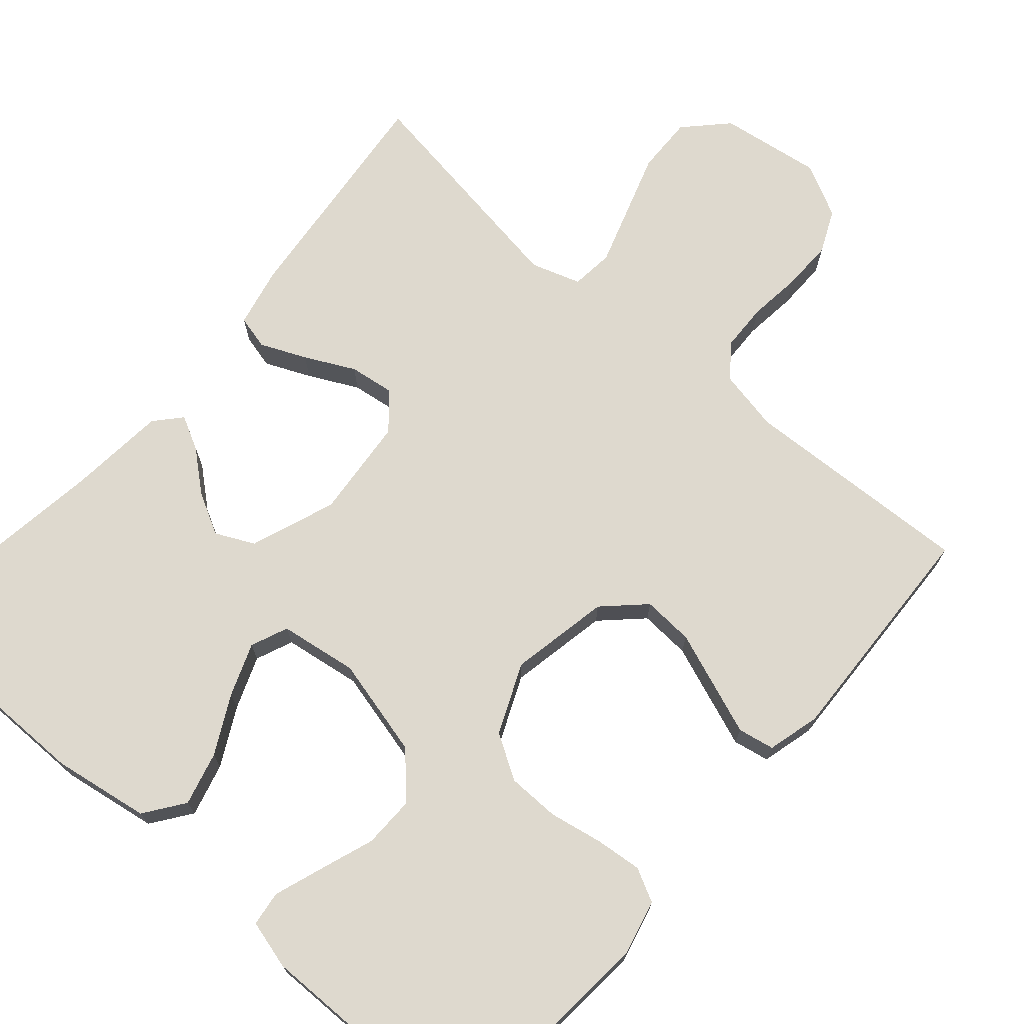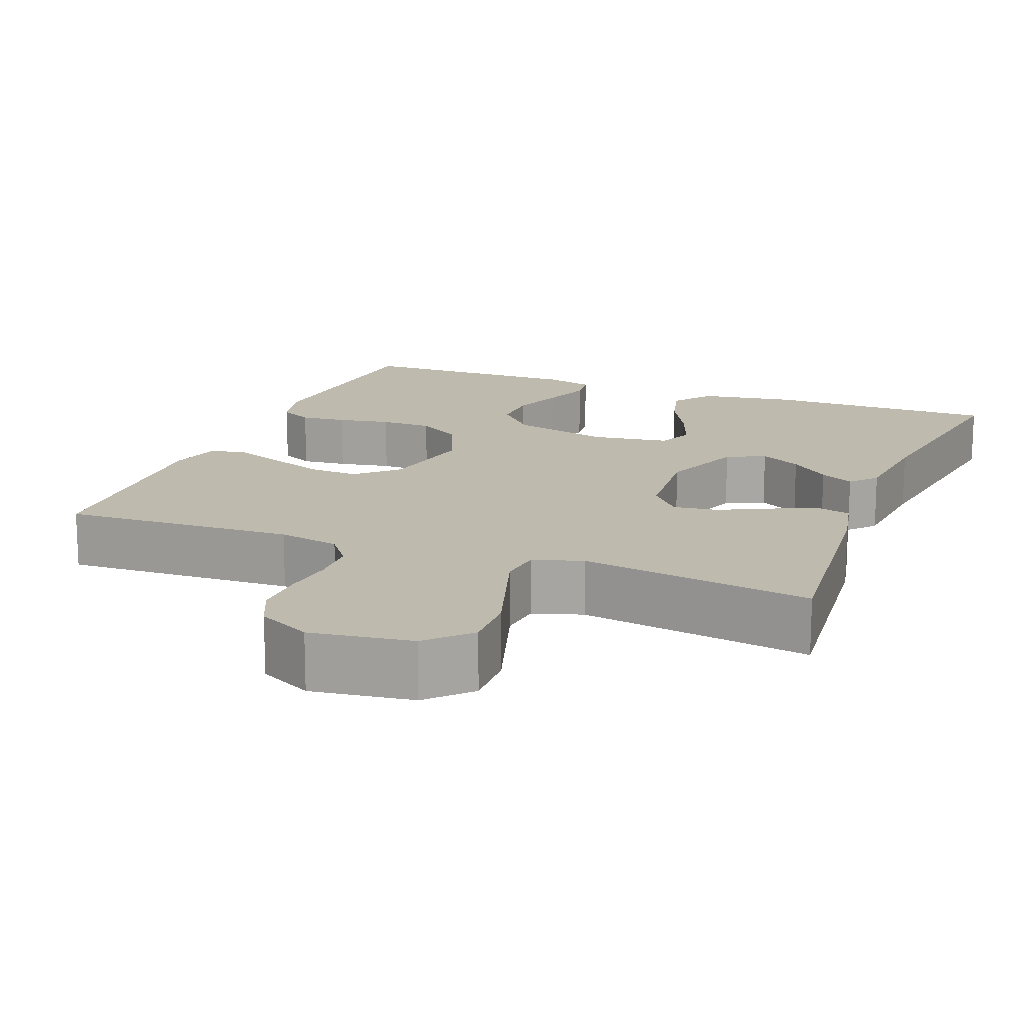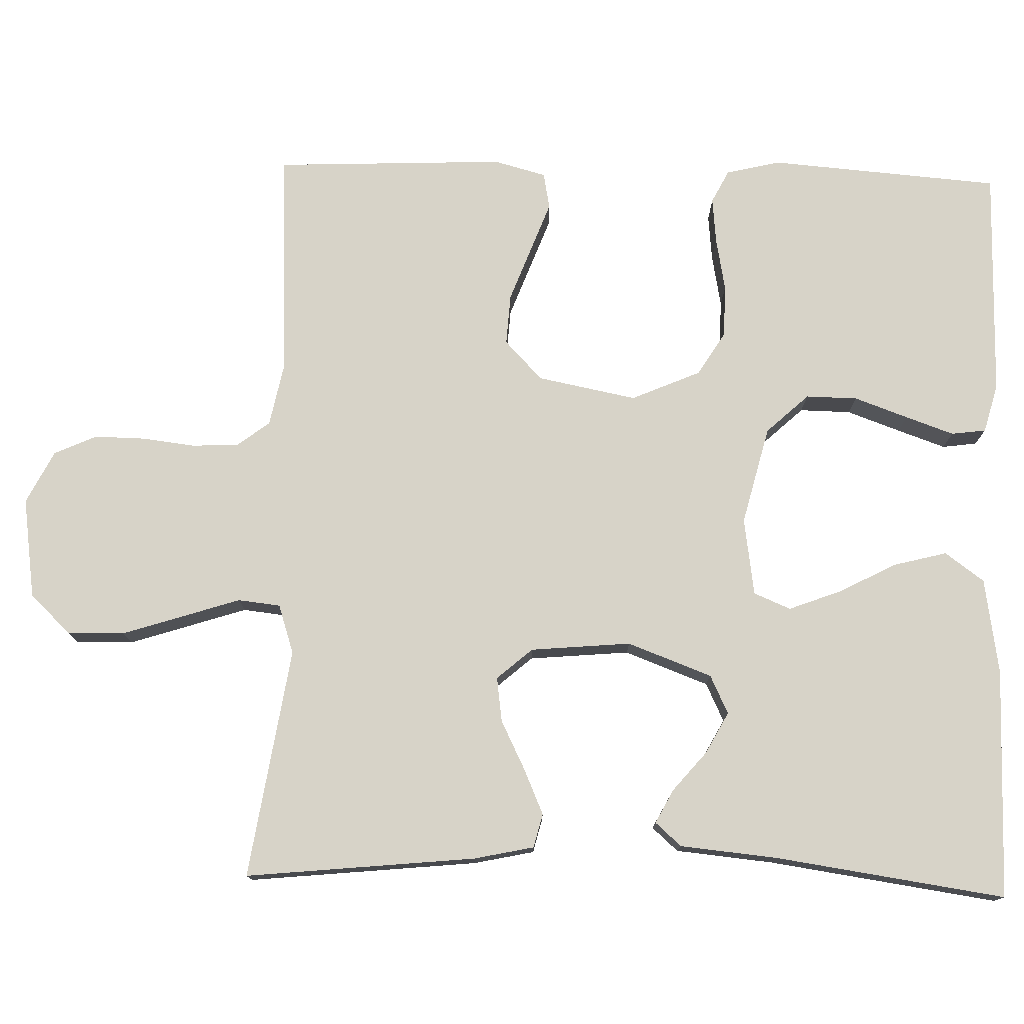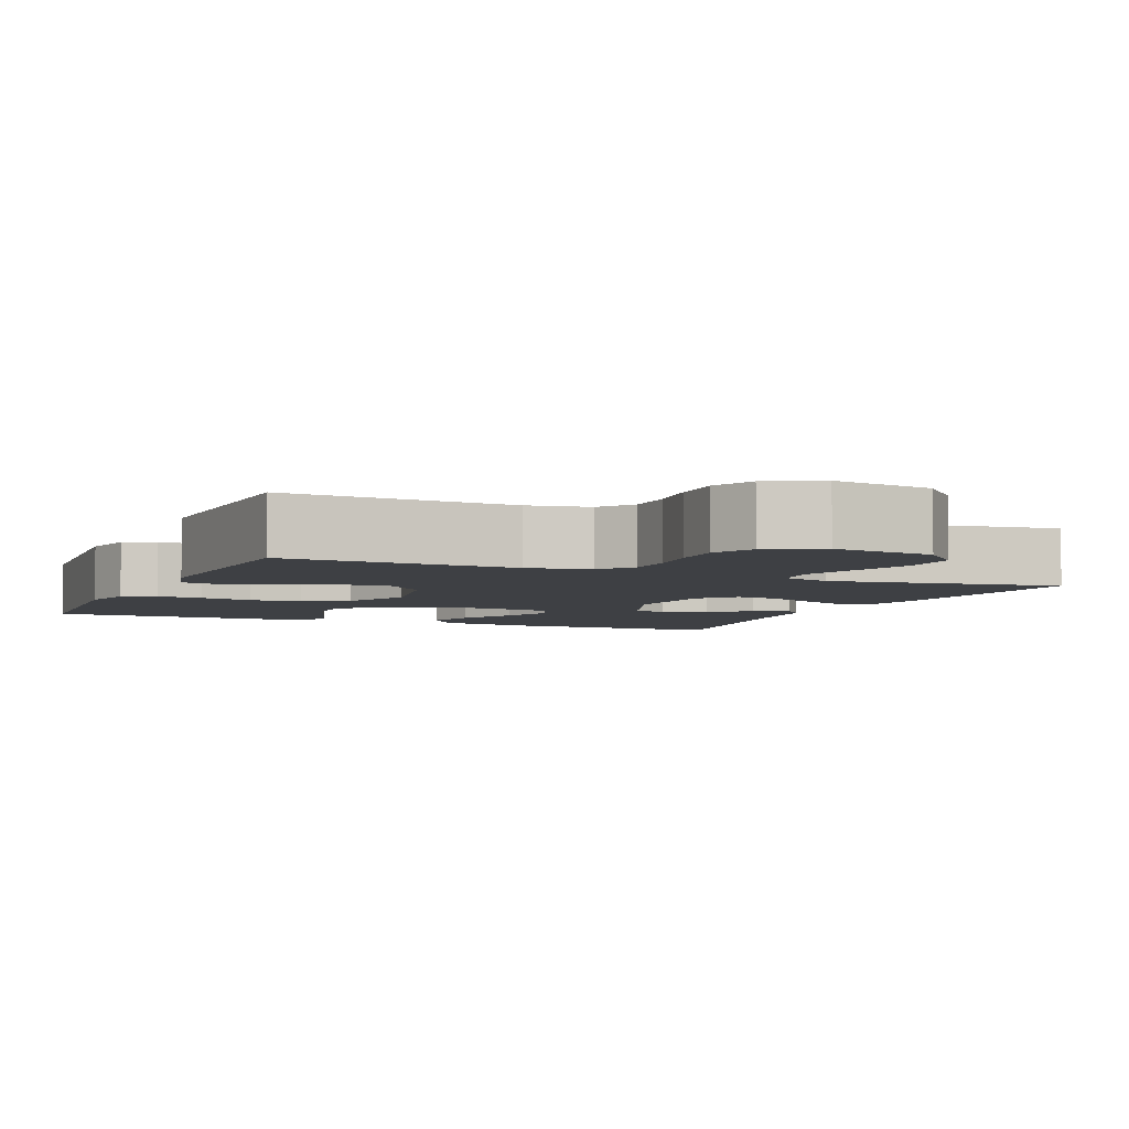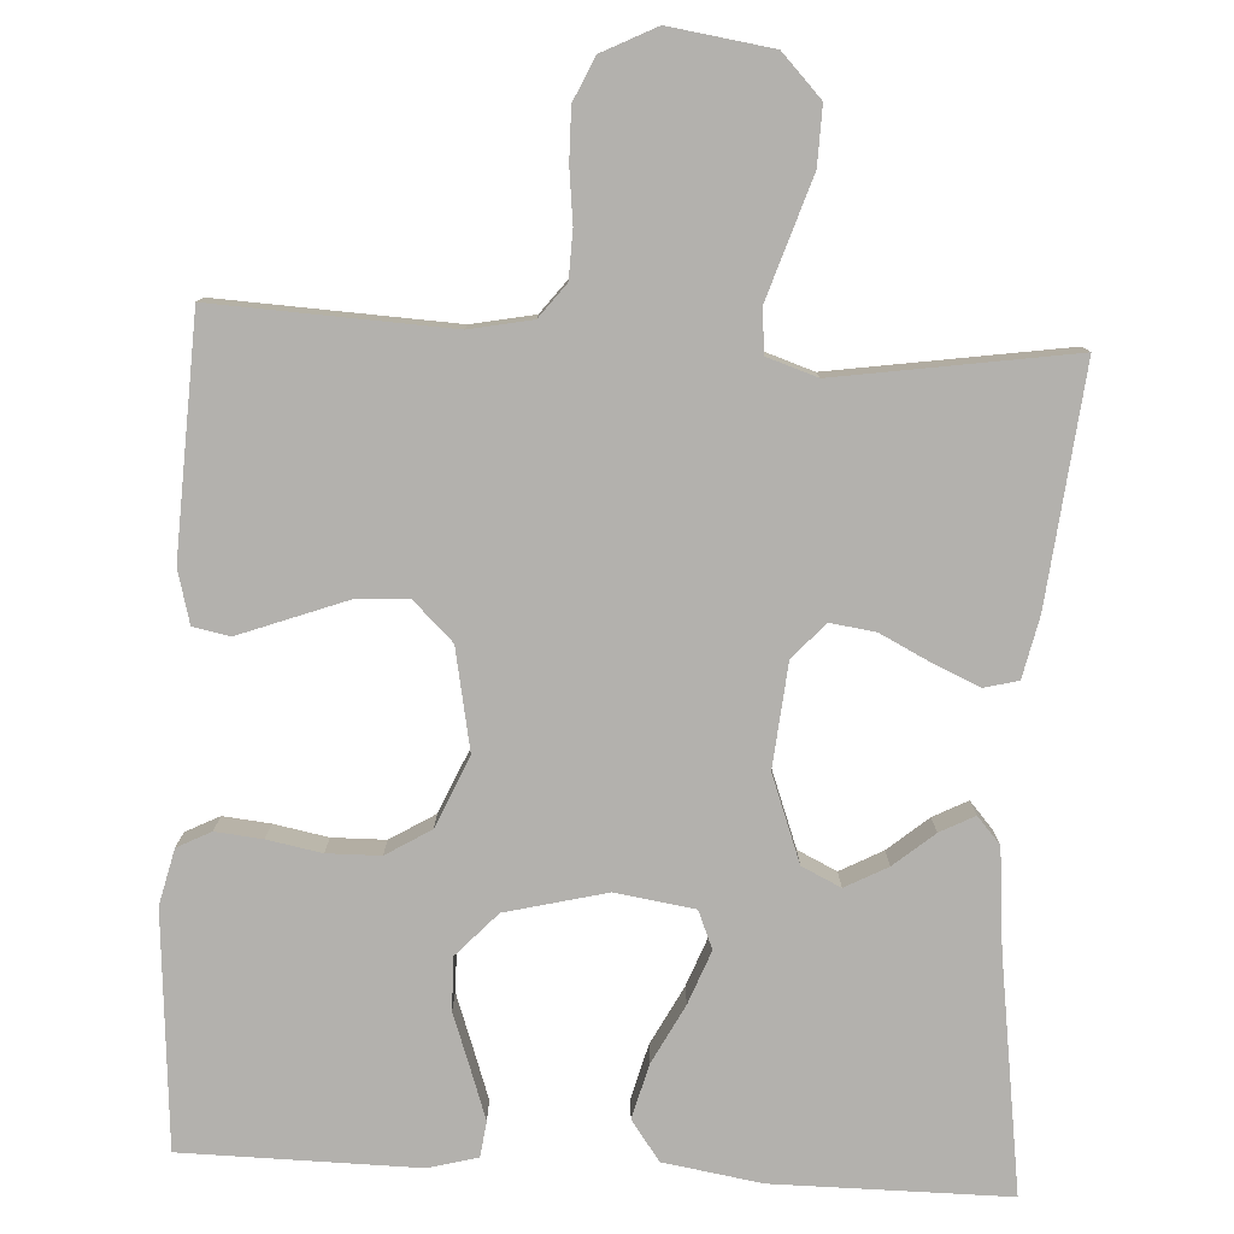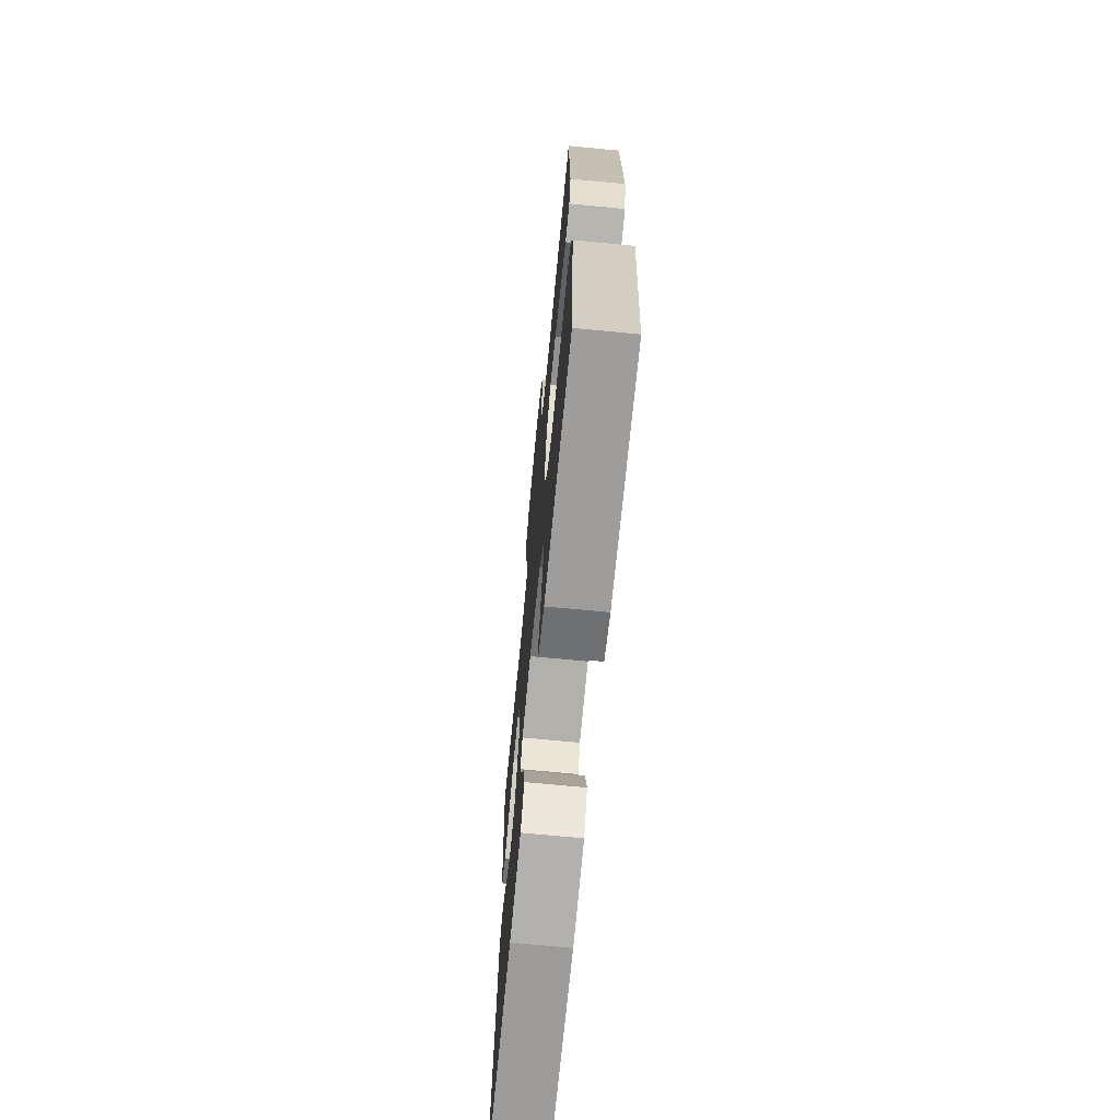
<metadata>
{"format":"obj","ext":"obj","renderer":"f3d","projection":"perspective","resolution":1024,"background":"white","views":[{"elev":71.5,"azim":-139.0,"up":"+Y"},{"elev":15.7,"azim":21.5,"up":"+Y"},{"elev":76.7,"azim":91.6,"up":"+Y"},{"elev":-4.8,"azim":-23.2,"up":"+Y"},{"elev":-79.3,"azim":-3.2,"up":"+Y"},{"elev":-70.0,"azim":-95.5,"up":"+Z"}]}
</metadata>
<code>
v -0.5 0.07 -0.5
v -0.523 0.07 -0.2
v -0.506 0.07 -0.129
v -0.463 0.07 -0.107
v -0.403 0.07 -0.113
v -0.334 0.07 -0.126
v -0.266 0.07 -0.125
v -0.209 0.07 -0.09
v -0.17 0.07 0
v -0.195 0.07 0.129
v -0.246 0.07 0.178
v -0.312 0.07 0.174
v -0.384 0.07 0.147
v -0.448 0.07 0.123
v -0.495 0.07 0.132
v -0.513 0.07 0.2
v -0.5 0.07 0.5
v -0.2 0.07 0.486
v -0.12 0.07 0.502
v -0.087 0.07 0.545
v -0.085 0.07 0.606
v -0.093 0.07 0.674
v -0.094 0.07 0.74
v -0.069 0.07 0.795
v 0 0.07 0.83
v 0.131 0.07 0.811
v 0.182 0.07 0.758
v 0.18 0.07 0.684
v 0.154 0.07 0.604
v 0.13 0.07 0.53
v 0.136 0.07 0.475
v 0.2 0.07 0.454
v 0.5 0.07 0.5
v 0.469 0.07 0.2
v 0.452 0.07 0.122
v 0.408 0.07 0.111
v 0.349 0.07 0.137
v 0.285 0.07 0.169
v 0.227 0.07 0.177
v 0.187 0.07 0.131
v 0.175 0.07 0
v 0.216 0.07 -0.11
v 0.266 0.07 -0.134
v 0.32 0.07 -0.105
v 0.371 0.07 -0.062
v 0.415 0.07 -0.039
v 0.445 0.07 -0.073
v 0.457 0.07 -0.2
v 0.5 0.07 -0.5
v 0.2 0.07 -0.5
v 0.075 0.07 -0.48
v 0.038 0.07 -0.429
v 0.056 0.07 -0.36
v 0.095 0.07 -0.285
v 0.121 0.07 -0.217
v 0.101 0.07 -0.169
v 0 0.07 -0.154
v -0.128 0.07 -0.186
v -0.179 0.07 -0.241
v -0.178 0.07 -0.308
v -0.153 0.07 -0.378
v -0.131 0.07 -0.441
v -0.137 0.07 -0.486
v -0.2 0.07 -0.503
v -0.5 0 -0.5
v -0.523 0 -0.2
v -0.506 0 -0.129
v -0.463 0 -0.107
v -0.403 0 -0.113
v -0.334 0 -0.126
v -0.266 0 -0.125
v -0.209 0 -0.09
v -0.17 0 0
v -0.195 0 0.129
v -0.246 0 0.178
v -0.312 0 0.174
v -0.384 0 0.147
v -0.448 0 0.123
v -0.495 0 0.132
v -0.513 0 0.2
v -0.5 0 0.5
v -0.2 0 0.486
v -0.12 0 0.502
v -0.087 0 0.545
v -0.085 0 0.606
v -0.093 0 0.674
v -0.094 0 0.74
v -0.069 0 0.795
v 0 0 0.83
v 0.131 0 0.811
v 0.182 0 0.758
v 0.18 0 0.684
v 0.154 0 0.604
v 0.13 0 0.53
v 0.136 0 0.475
v 0.2 0 0.454
v 0.5 0 0.5
v 0.469 0 0.2
v 0.452 0 0.122
v 0.408 0 0.111
v 0.349 0 0.137
v 0.285 0 0.169
v 0.227 0 0.177
v 0.187 0 0.131
v 0.175 0 0
v 0.216 0 -0.11
v 0.266 0 -0.134
v 0.32 0 -0.105
v 0.371 0 -0.062
v 0.415 0 -0.039
v 0.445 0 -0.073
v 0.457 0 -0.2
v 0.5 0 -0.5
v 0.2 0 -0.5
v 0.075 0 -0.48
v 0.038 0 -0.429
v 0.056 0 -0.36
v 0.095 0 -0.285
v 0.121 0 -0.217
v 0.101 0 -0.169
v 0 0 -0.154
v -0.128 0 -0.186
v -0.179 0 -0.241
v -0.178 0 -0.308
v -0.153 0 -0.378
v -0.131 0 -0.441
v -0.137 0 -0.486
v -0.2 0 -0.503
f 4 5 6
f 3 4 6
f 2 3 6
f 1 2 6
f 64 1 6
f 63 64 6
f 62 63 6
f 61 62 6
f 60 61 6
f 59 60 6 7
f 58 59 7 8
f 57 58 8 9
f 56 57 9 10
f 52 53 54
f 51 52 54
f 50 51 54
f 49 50 54
f 48 49 54
f 48 54 55
f 46 47 48
f 45 46 48
f 44 45 48
f 43 44 48 55
f 42 43 55 56
f 36 37 38
f 35 36 38
f 34 35 38
f 33 34 38
f 32 33 38
f 31 32 38 39
f 27 28 29
f 26 27 29
f 25 26 29
f 24 25 29
f 23 24 29
f 22 23 29
f 21 22 29
f 20 21 29 30
f 19 20 30 31
f 16 17 18
f 15 16 18
f 14 15 18
f 13 14 18
f 12 13 18
f 18 19 31
f 12 18 31
f 11 12 31
f 41 42 56 10
f 31 39 40
f 11 31 40
f 10 11 40
f 10 40 41
f 70 69 68
f 70 68 67
f 70 67 66
f 70 66 65
f 70 65 128
f 70 128 127
f 70 127 126
f 70 126 125
f 70 125 124
f 71 70 124 123
f 72 71 123 122
f 73 72 122 121
f 74 73 121 120
f 118 117 116
f 118 116 115
f 118 115 114
f 118 114 113
f 118 113 112
f 119 118 112
f 112 111 110
f 112 110 109
f 112 109 108
f 119 112 108 107
f 120 119 107 106
f 102 101 100
f 102 100 99
f 102 99 98
f 102 98 97
f 102 97 96
f 103 102 96 95
f 93 92 91
f 93 91 90
f 93 90 89
f 93 89 88
f 93 88 87
f 93 87 86
f 93 86 85
f 94 93 85 84
f 95 94 84 83
f 82 81 80
f 82 80 79
f 82 79 78
f 82 78 77
f 82 77 76
f 95 83 82
f 95 82 76
f 95 76 75
f 74 120 106 105
f 104 103 95
f 104 95 75
f 104 75 74
f 105 104 74
f 1 65 66 2
f 2 66 67 3
f 3 67 68 4
f 4 68 69 5
f 5 69 70 6
f 6 70 71 7
f 7 71 72 8
f 8 72 73 9
f 9 73 74 10
f 10 74 75 11
f 11 75 76 12
f 12 76 77 13
f 13 77 78 14
f 14 78 79 15
f 15 79 80 16
f 16 80 81 17
f 17 81 82 18
f 18 82 83 19
f 19 83 84 20
f 20 84 85 21
f 21 85 86 22
f 22 86 87 23
f 23 87 88 24
f 24 88 89 25
f 25 89 90 26
f 26 90 91 27
f 27 91 92 28
f 28 92 93 29
f 29 93 94 30
f 30 94 95 31
f 31 95 96 32
f 32 96 97 33
f 33 97 98 34
f 34 98 99 35
f 35 99 100 36
f 36 100 101 37
f 37 101 102 38
f 38 102 103 39
f 39 103 104 40
f 40 104 105 41
f 41 105 106 42
f 42 106 107 43
f 43 107 108 44
f 44 108 109 45
f 45 109 110 46
f 46 110 111 47
f 47 111 112 48
f 48 112 113 49
f 49 113 114 50
f 50 114 115 51
f 51 115 116 52
f 52 116 117 53
f 53 117 118 54
f 54 118 119 55
f 55 119 120 56
f 56 120 121 57
f 57 121 122 58
f 58 122 123 59
f 59 123 124 60
f 60 124 125 61
f 61 125 126 62
f 62 126 127 63
f 63 127 128 64
f 64 128 65 1

</code>
